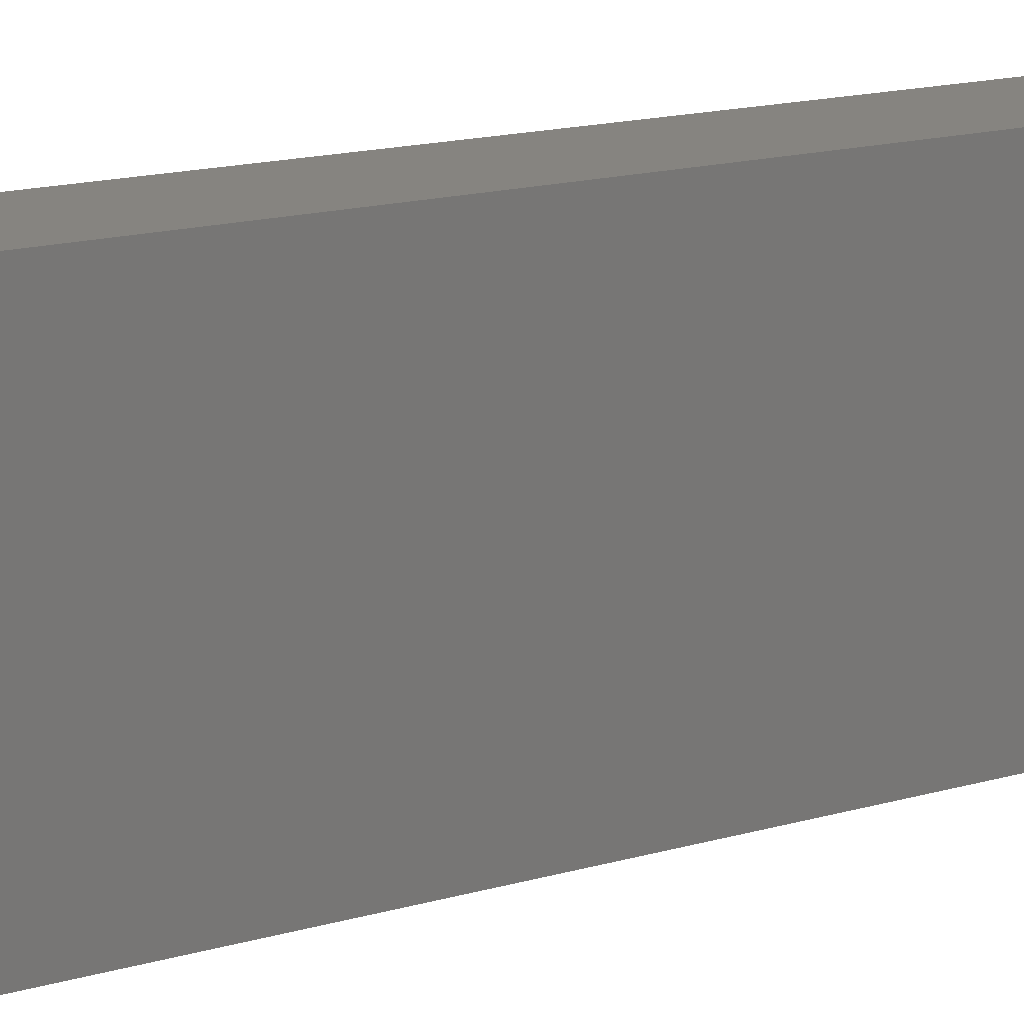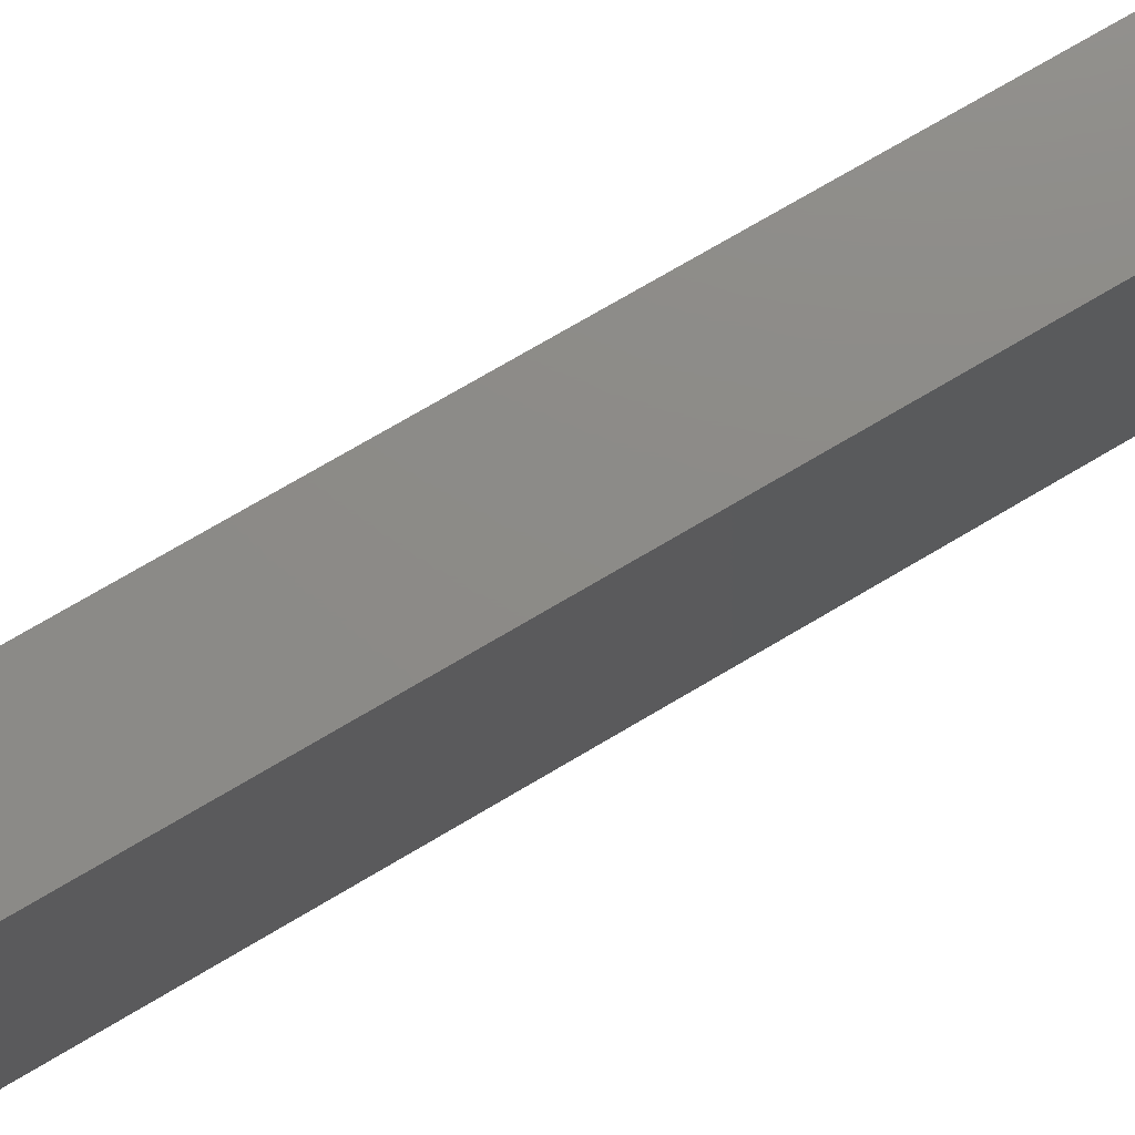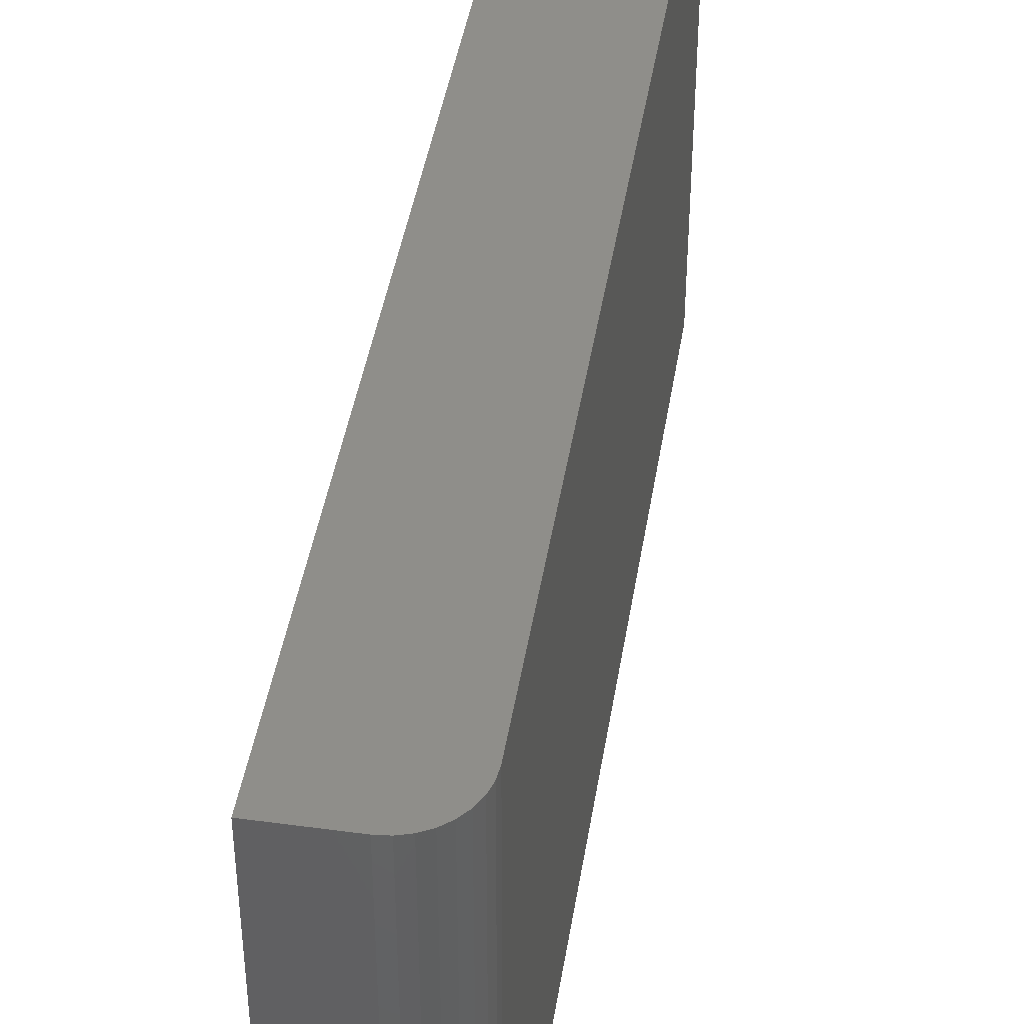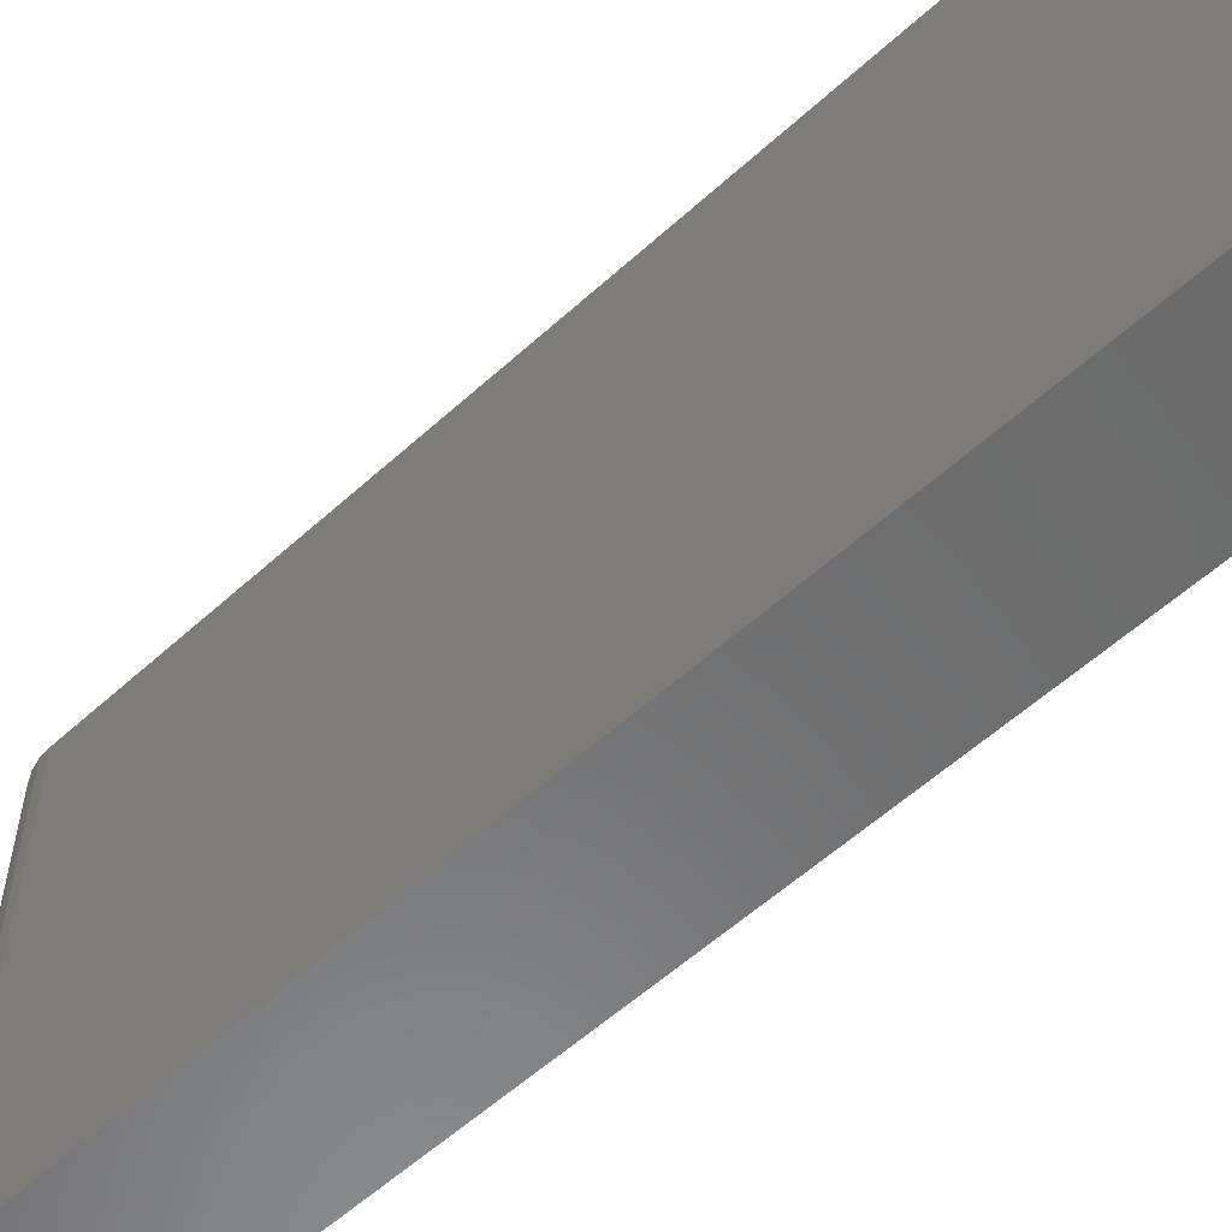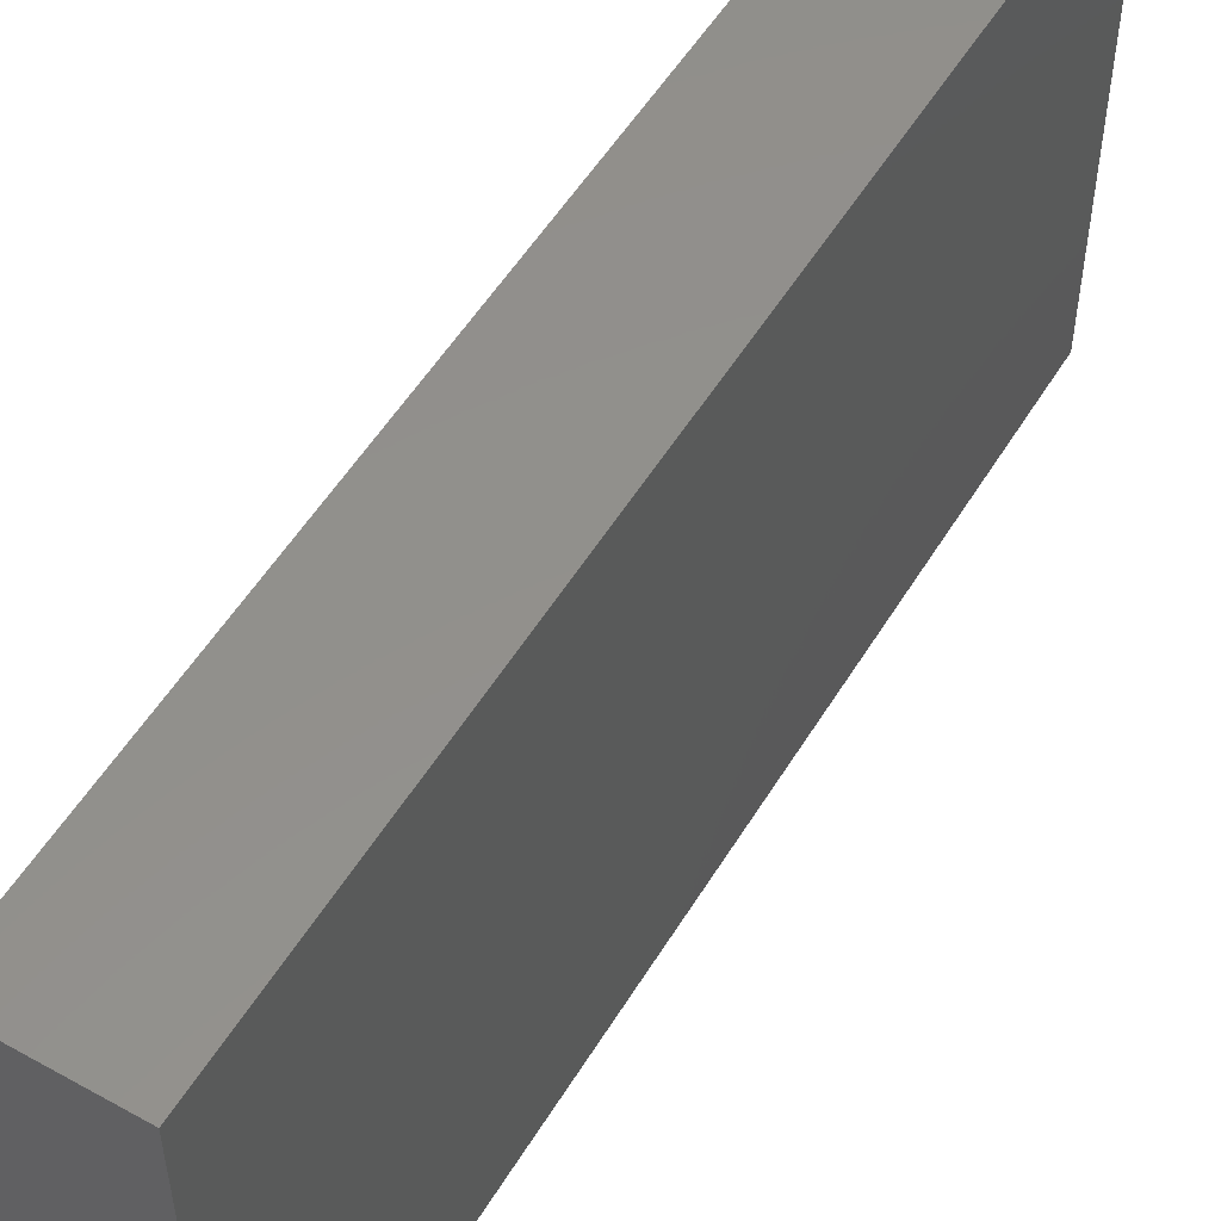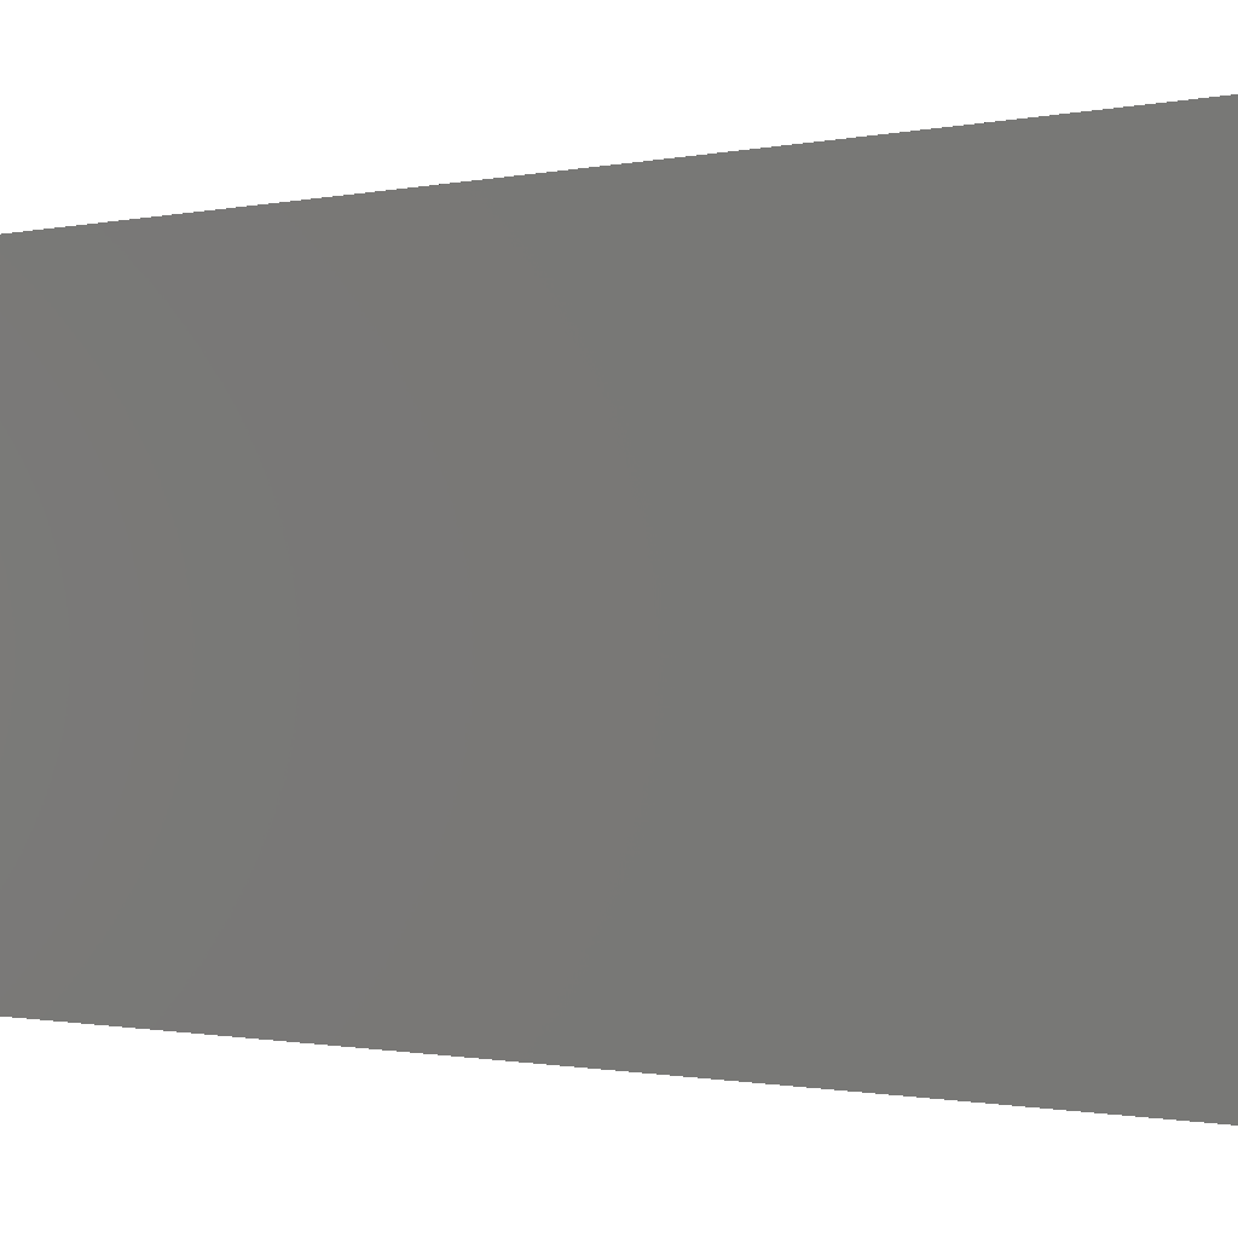
<metadata>
{"format":"stl","ext":"stl","renderer":"f3d","projection":"perspective","resolution":1024,"background":"white","views":[{"elev":20.4,"azim":-115.4,"up":"+Z"},{"elev":76.4,"azim":59.7,"up":"+Z"},{"elev":43.4,"azim":-170.9,"up":"+Z"},{"elev":-57.4,"azim":-46.7,"up":"+Z"},{"elev":53.5,"azim":30.7,"up":"+Z"},{"elev":-0.8,"azim":130.8,"up":"+Z"}]}
</metadata>
<code>
# stl→obj: 24 verts, 44 faces
v 0 0.2109 0.3047
v -1.449e-17 0.2109 0.5657
v 1.726e-33 0.7188 0.3047
v -1.449e-17 0.7188 0.5657
v 0.03125 0.75 0.5657
v 0.01929 0.7476 0.5657
v 0.07031 0.75 0.5657
v 0.02515 0.7494 0.5657
v 0.005267 0.7361 0.5657
v 0.002379 0.7307 0.5657
v 0.01389 0.7447 0.5657
v 0.009153 0.7408 0.5657
v 0.0006005 0.7248 0.5657
v 0.07031 0.2109 0.5657
v 0.07031 0.75 0.3047
v 0.03125 0.75 0.3047
v 0.01929 0.7476 0.3047
v 0.02515 0.7494 0.3047
v 0.07031 0.2109 0.3047
v 0.0006005 0.7248 0.3047
v 0.002379 0.7307 0.3047
v 0.005267 0.7361 0.3047
v 0.009153 0.7408 0.3047
v 0.01389 0.7447 0.3047
f 1 2 3
f 3 2 4
f 5 6 7
f 5 8 6
f 9 10 11
f 11 12 9
f 7 13 4
f 7 4 2
f 7 2 14
f 13 7 6
f 13 6 11
f 13 11 10
f 15 16 7
f 7 16 5
f 16 17 18
f 15 19 1
f 15 1 3
f 15 3 20
f 15 20 21
f 15 21 22
f 15 22 23
f 15 23 24
f 15 24 17
f 15 17 16
f 3 4 20
f 20 4 13
f 20 13 21
f 21 13 10
f 21 10 22
f 22 10 9
f 22 9 23
f 23 9 12
f 23 12 24
f 24 12 11
f 24 11 17
f 17 11 6
f 17 6 18
f 18 6 8
f 18 8 16
f 16 8 5
f 19 15 14
f 14 15 7
f 14 2 19
f 19 2 1

</code>
